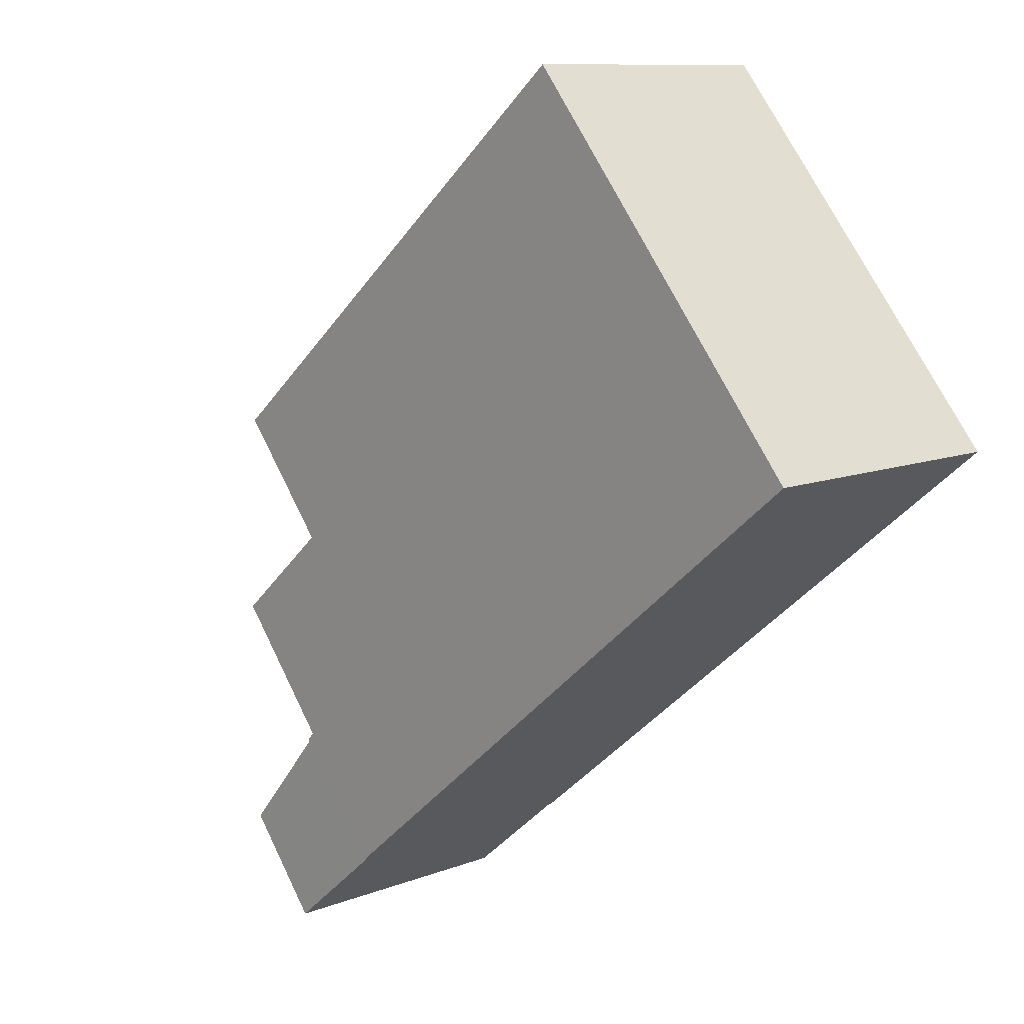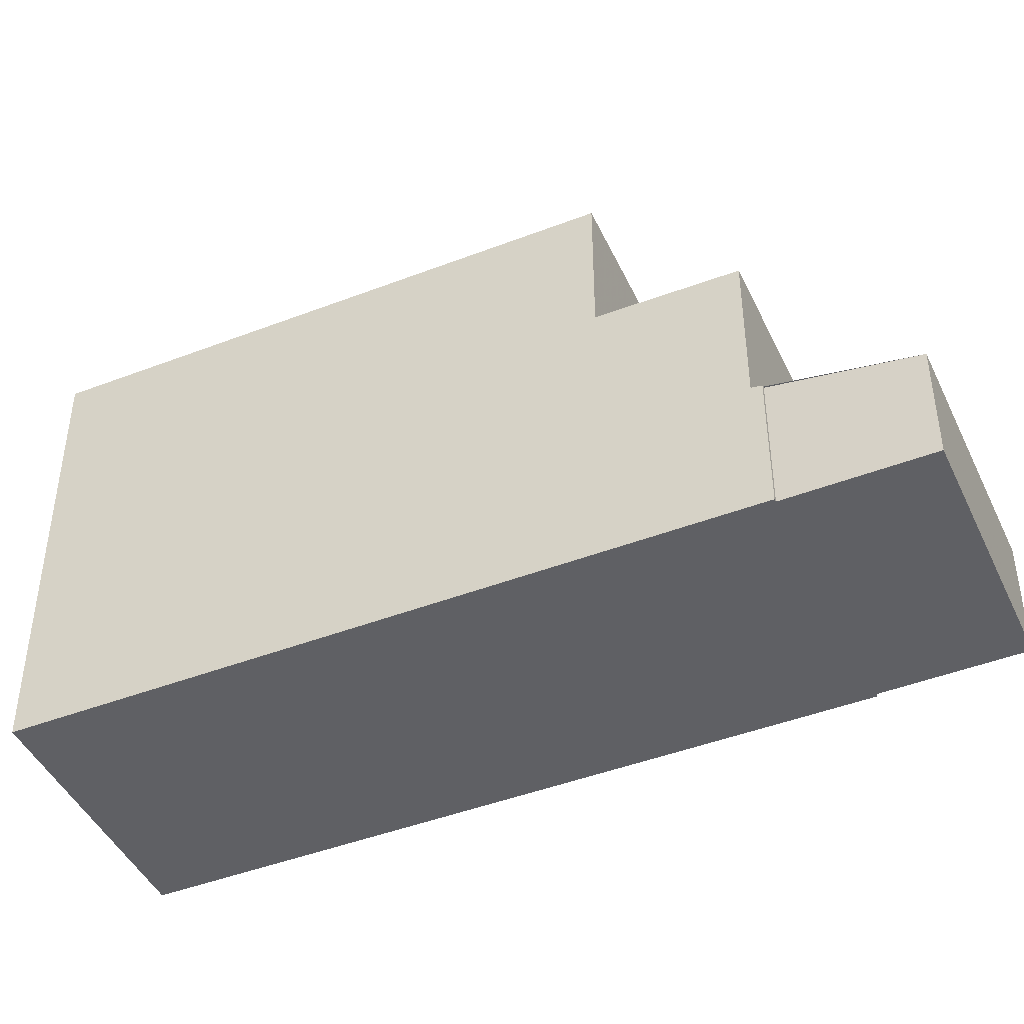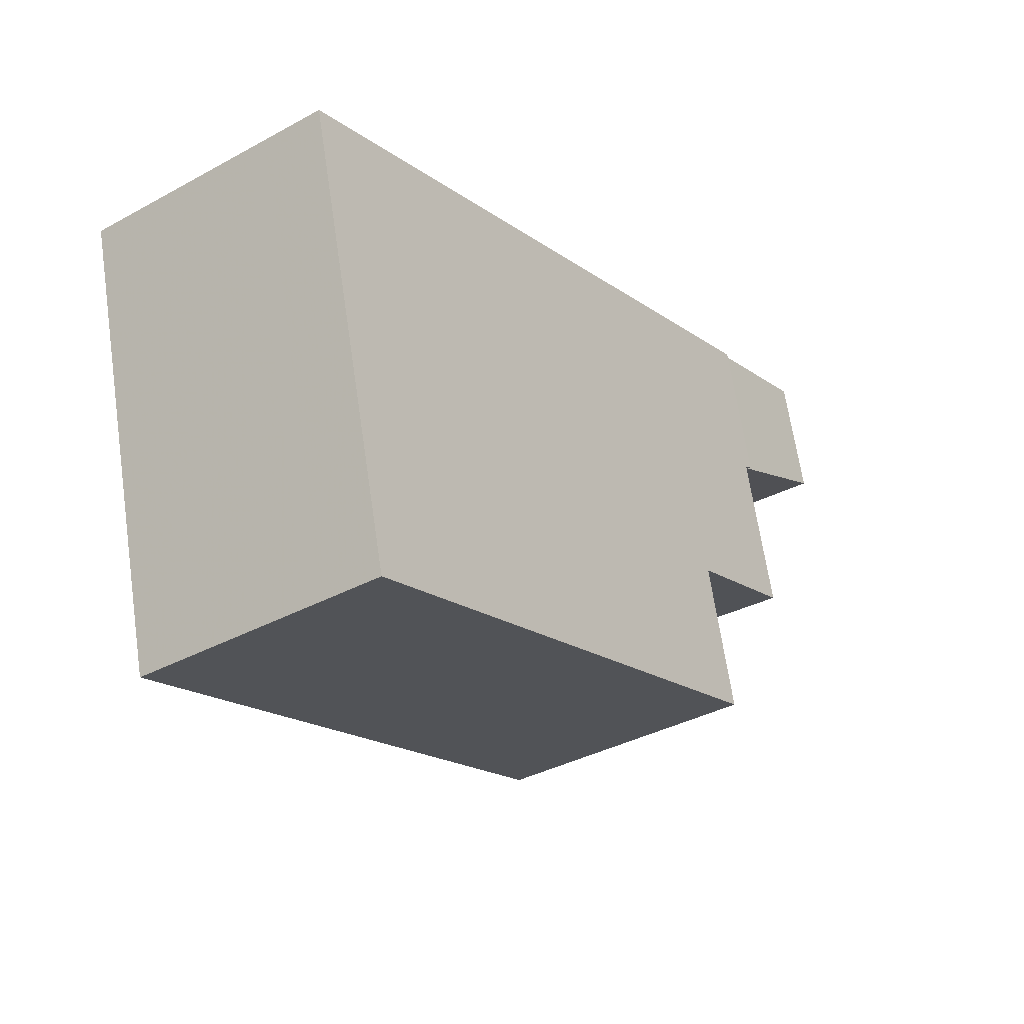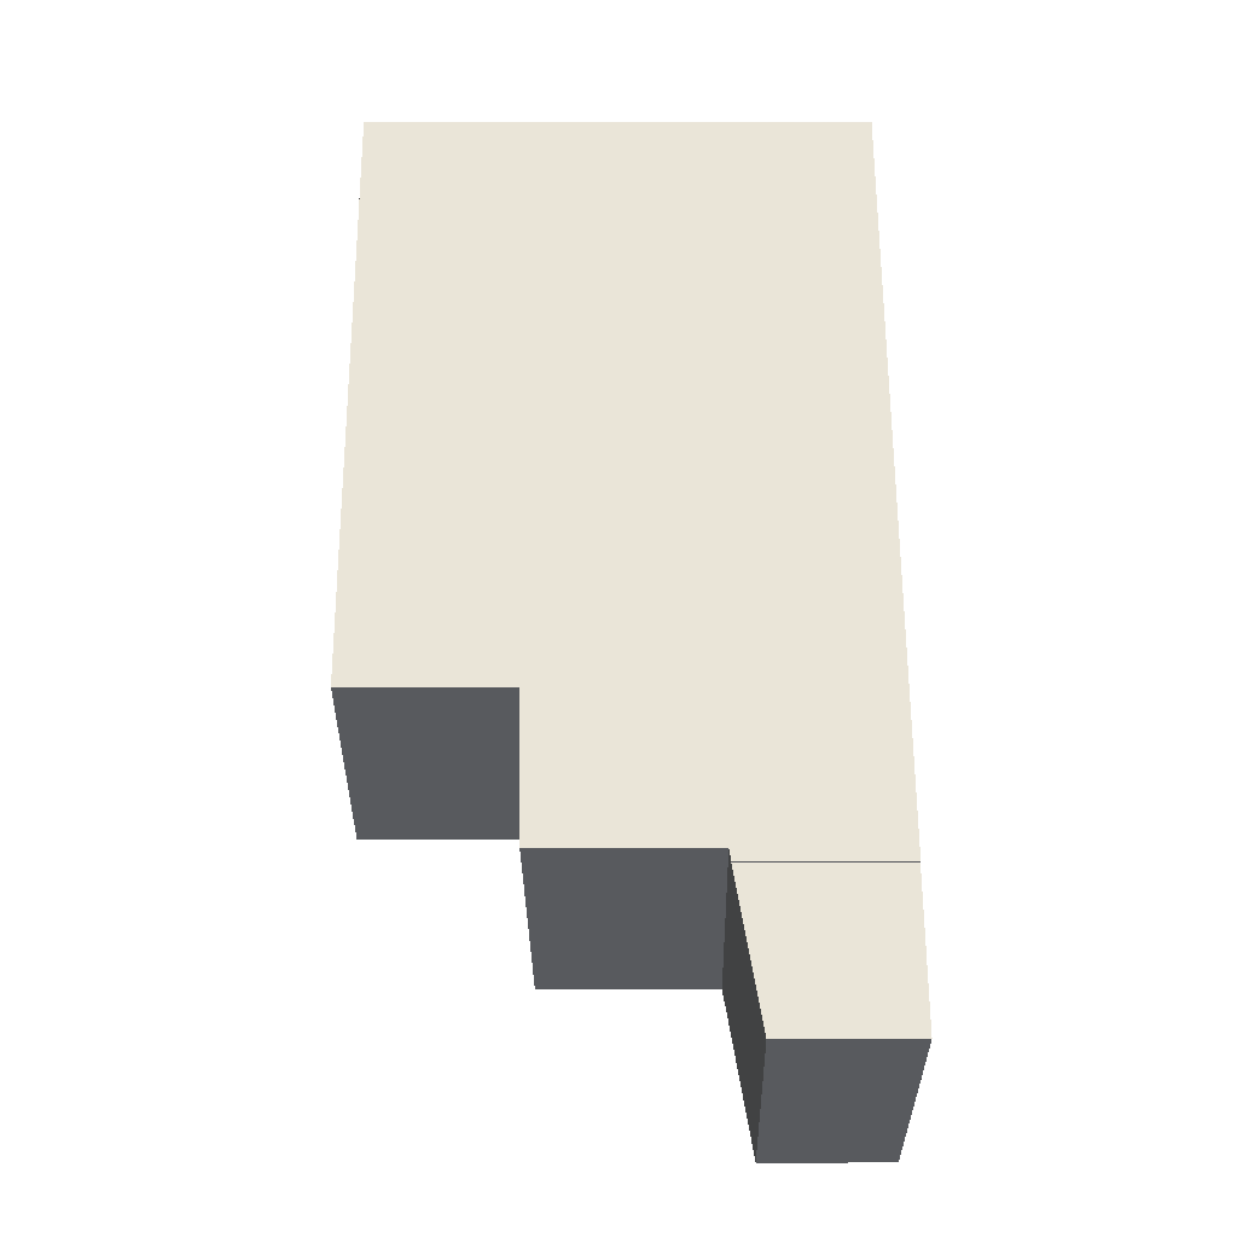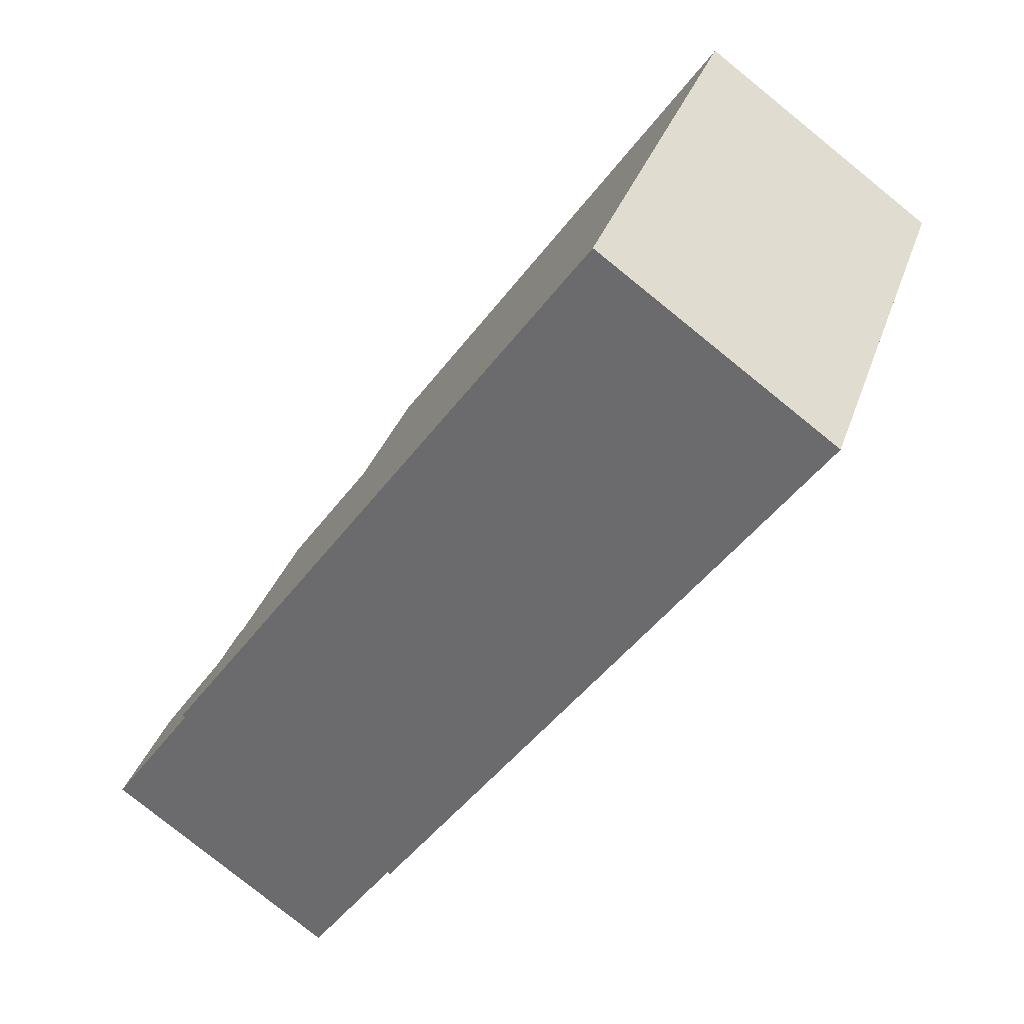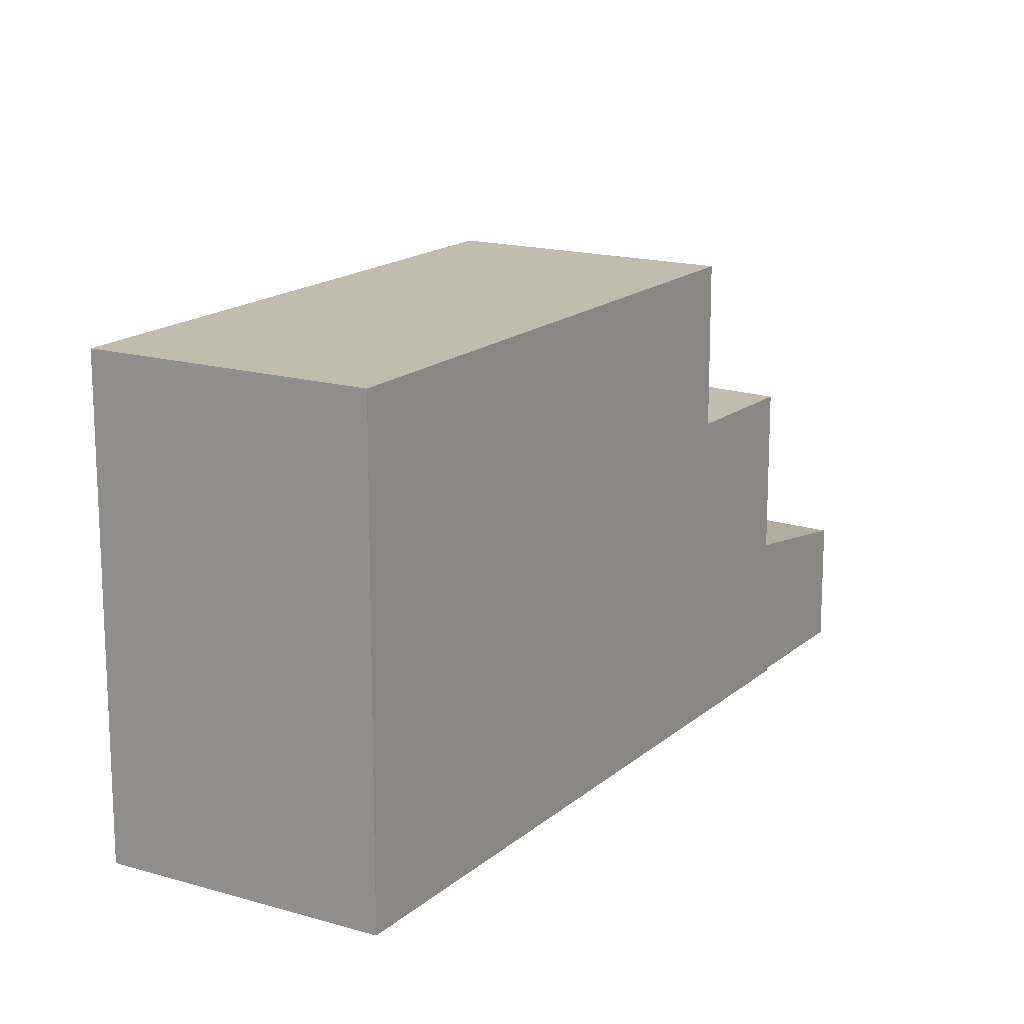
<metadata>
{"format":"obj","ext":"obj","renderer":"f3d","projection":"perspective","resolution":1024,"background":"white","views":[{"elev":69.3,"azim":154.0,"up":"+Y"},{"elev":-44.9,"azim":-30.5,"up":"+Z"},{"elev":66.6,"azim":-8.4,"up":"+Y"},{"elev":4.7,"azim":89.6,"up":"+Y"},{"elev":33.3,"azim":-162.8,"up":"+Y"},{"elev":16.3,"azim":-113.4,"up":"+Z"}]}
</metadata>
<code>
v -2109 -1169 8.035
v -2105 -1166 8.035
v -2098 -1177 2.545
v -2098 -1177 2.544
v -2096 -1179 2.15
v -2100 -1182 2.062
v -2102 -1180 2.457
v -2102 -1180 2.456
v -2109 -1169 8.035
v -2105 -1166 8.035
v -2105 -1166 8.035
v -2105 -1166 8.035
v -2109 -1169 8.035
v -2106 -1167 8.035
v -2106 -1167 8.035
v -2106 -1167 8.035
v -2106 -1167 8.035
v -2106 -1174 8.044
v -2103 -1172 8.044
v -2103 -1172 8.044
v -2100 -1176 8.05
v -2103 -1177 8.051
v -2100 -1175 8.05
v -2103 -1177 8.051
v -2099 -1175 8.05
v -2102 -1180 2.456
v -2097 -1180 2.124
v -2099 -1178 2.548
v -2098 -1177 2.575
v -2102 -1179 2.486
v -2096 -1179 2.153
v -2097 -1180 2.127
v -2100 -1182 2.067
v -2098 -1177 2.544
v -2098 -1177 2.575
v -2098 -1177 2.575
v -2102 -1179 2.485
v -2100 -1176 5.392
v -2099 -1175 5.425
v -2103 -1177 5.318
v -2099 -1178 5.355
v -2098 -1177 5.388
v -2102 -1179 5.281
v -2098 -1177 5.387
v -2099 -1175 5.425
v -2103 -1177 5.317
v -2098 -1177 5.388
v -2102 -1179 5.28
v -2103 -1177 8.051
v -2103 -1177 5.318
v -2102 -1179 5.281
v -2102 -1179 2.486
v -2099 -1175 5.424
v -2099 -1175 5.424
v -2099 -1175 8.05
v -2098 -1177 5.387
v -2098 -1177 2.575
v -2102 -1179 5.289
v -2102 -1179 5.288
v -2098 -1176 5.396
v -2098 -1176 5.395
v -2099 -1177 5.363
v -2109 -1169 8.035
v -2097 -1180 2.13
v -2097 -1180 2.133
v -2099 -1177 2.554
v -2099 -1177 5.362
v -2099 -1177 5.37
v -2100 -1175 5.399
v -2100 -1175 5.399
v -2100 -1175 8.05
v -2099 -1177 5.362
v -2099 -1177 2.554
v -2100 -1176 8.05
v -2100 -1176 5.392
v -2099 -1178 5.355
v -2099 -1178 2.548
v -2102 -1171 8.043
v -2102 -1171 8.043
v -2106 -1174 8.044
v -2099 -1175 8.05
v -2099 -1175 8.05
v -2103 -1177 8.051
v -2103 -1177 5.317
v -2102 -1179 2.485
v -2102 -1179 5.28
v -2109 -1169 8.035
v -2109 -1169 8.035
v -2109 -1169 0
v -2109 -1169 0
v -2105 -1166 8.035
v -2105 -1166 8.035
v -2105 -1166 0
v -2105 -1166 0
v -2098 -1177 2.544
v -2098 -1177 2.545
v -2098 -1177 0
v -2098 -1177 0
v -2096 -1179 2.153
v -2098 -1177 2.544
v -2098 -1177 0
v -2096 -1179 -4.441e-16
v -2097 -1180 2.13
v -2096 -1179 2.15
v -2096 -1179 0
v -2097 -1180 0
v -2100 -1182 2.067
v -2100 -1182 2.062
v -2100 -1182 0
v -2100 -1182 0
v -2102 -1180 2.456
v -2102 -1180 2.457
v -2102 -1180 0
v -2102 -1180 0
v -2102 -1179 2.485
v -2102 -1180 2.456
v -2102 -1180 4.441e-16
v -2102 -1179 0
v -2106 -1167 8.035
v -2109 -1169 8.035
v -2109 -1169 0
v -2106 -1167 0
v -2105 -1166 8.035
v -2105 -1166 8.035
v -2105 -1166 1.776e-15
v -2105 -1166 0
v -2102 -1171 8.043
v -2105 -1166 8.035
v -2105 -1166 0
v -2102 -1171 0
v -2105 -1166 8.035
v -2106 -1167 8.035
v -2106 -1167 0
v -2105 -1166 1.776e-15
v -2106 -1167 8.035
v -2106 -1167 8.035
v -2106 -1167 0
v -2106 -1167 0
v -2102 -1180 2.456
v -2102 -1180 2.456
v -2102 -1180 0
v -2102 -1180 4.441e-16
v -2100 -1182 2.062
v -2097 -1180 2.124
v -2097 -1180 0
v -2100 -1182 0
v -2098 -1177 2.545
v -2098 -1177 2.575
v -2098 -1177 4.441e-16
v -2098 -1177 0
v -2096 -1179 2.15
v -2096 -1179 2.153
v -2096 -1179 -4.441e-16
v -2096 -1179 0
v -2102 -1180 2.457
v -2100 -1182 2.067
v -2100 -1182 0
v -2102 -1180 0
v -2098 -1177 2.544
v -2098 -1177 2.544
v -2098 -1177 0
v -2098 -1177 0
v -2098 -1176 5.396
v -2099 -1175 5.425
v -2099 -1175 0
v -2098 -1176 8.882e-16
v -2103 -1177 5.317
v -2102 -1179 5.288
v -2102 -1179 0
v -2103 -1177 8.882e-16
v -2098 -1177 5.388
v -2098 -1176 5.396
v -2098 -1176 8.882e-16
v -2098 -1177 0
v -2109 -1169 8.035
v -2109 -1169 8.035
v -2109 -1169 0
v -2109 -1169 0
v -2097 -1180 2.124
v -2097 -1180 2.13
v -2097 -1180 0
v -2097 -1180 0
v -2099 -1175 8.05
v -2102 -1171 8.043
v -2102 -1171 0
v -2099 -1175 0
v -2109 -1169 8.035
v -2106 -1174 8.044
v -2106 -1174 0
v -2109 -1169 0
v -2106 -1174 8.044
v -2103 -1177 8.051
v -2103 -1177 0
v -2106 -1174 0
v -2102 -1179 5.288
v -2102 -1179 5.28
v -2102 -1179 0
v -2102 -1179 0
v -2109 -1169 0
v -2105 -1166 0
v -2098 -1177 0
v -2098 -1177 0
v -2096 -1179 0
v -2100 -1182 0
v -2102 -1180 0
v -2102 -1180 0
f 50 46 24 49
f 82 78 79 81
f 21 19 20 23
f 11 10 2 12
f 17 14 15 16
f 14 10 11 15
f 23 20 78 82
f 16 13 9 17
f 22 18 19 21
f 18 13 16 19
f 19 16 15 20
f 33 7 26 30 28 32
f 35 29 3 34
f 65 31 5 64
f 32 27 6 33
f 66 35 34 4 31 65
f 61 53 39 60
f 58 40 38 62
f 52 37 48 51
f 55 25 45 54
f 56 47 36 57
f 69 53 61 68
f 71 55 54 70
f 72 56 57 73
f 30 26 8 85
f 83 80 18 22
f 60 42 44 61
f 62 41 43 58
f 68 61 44 67
f 63 1 9 13
f 64 27 32 65
f 65 32 28 66
f 68 62 38 69
f 75 50 49 74
f 77 52 51 76
f 67 41 62 68
f 74 71 70 75
f 76 72 73 77
f 78 11 12 79
f 20 15 11 78
f 80 63 13 18
f 40 58 59 84
f 86 59 58 43
f 88 89 90 87
f 92 93 94 91
f 96 97 98 95
f 100 101 102 99
f 104 105 106 103
f 108 109 110 107
f 112 113 114 111
f 116 117 118 115
f 120 121 122 119
f 124 125 126 123
f 128 129 130 127
f 132 133 134 131
f 136 137 138 135
f 140 141 142 139
f 144 145 146 143
f 148 149 150 147
f 152 153 154 151
f 156 157 158 155
f 160 161 162 159
f 164 165 166 163
f 168 169 170 167
f 172 173 174 171
f 176 177 178 175
f 180 181 182 179
f 184 185 186 183
f 188 189 190 187
f 192 193 194 191
f 196 197 198 195
f 200 201 202 203 204 205 206 199

</code>
